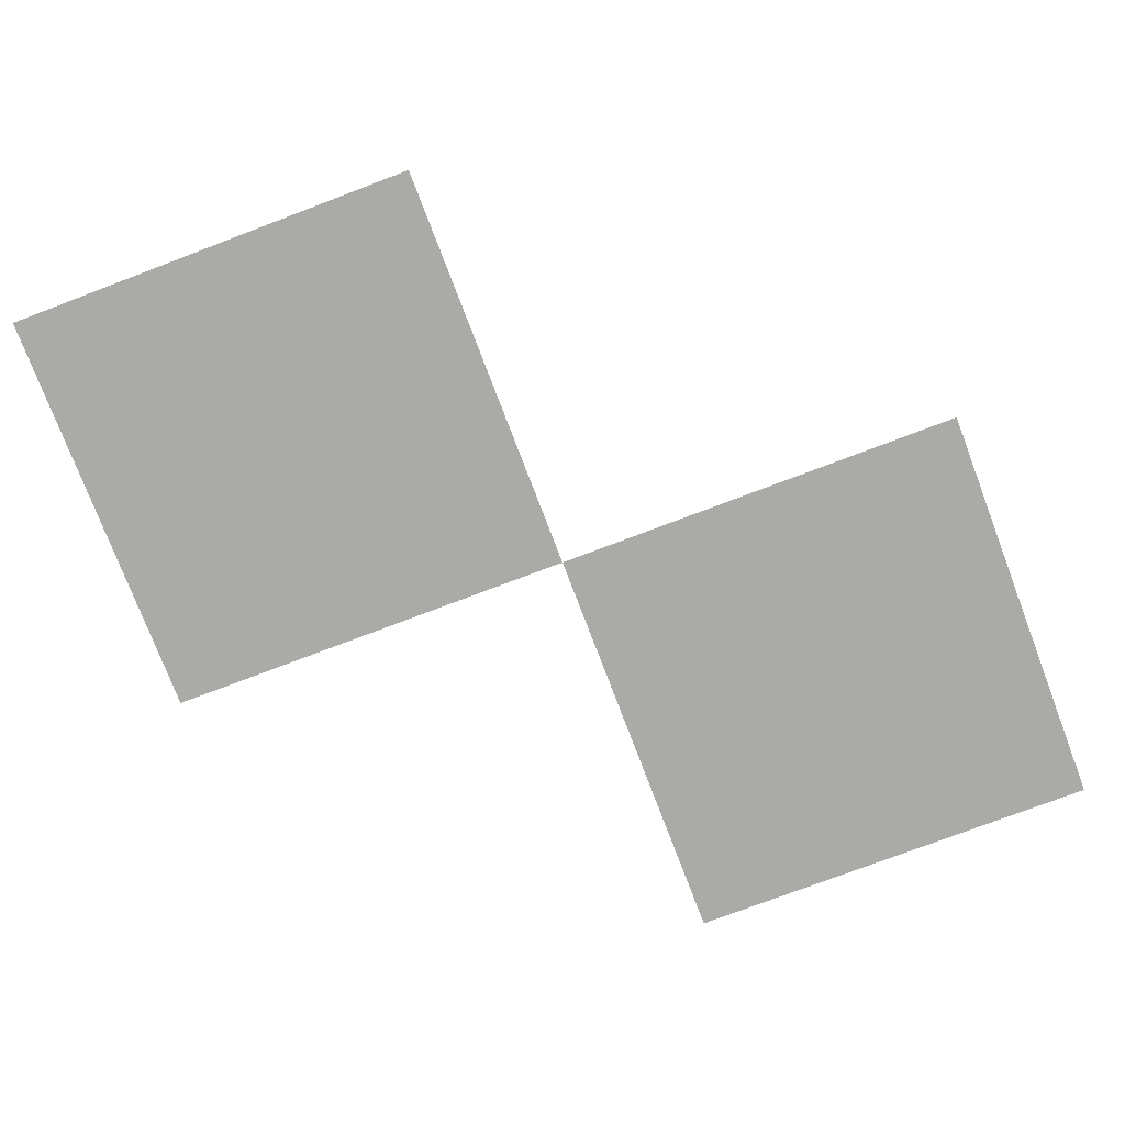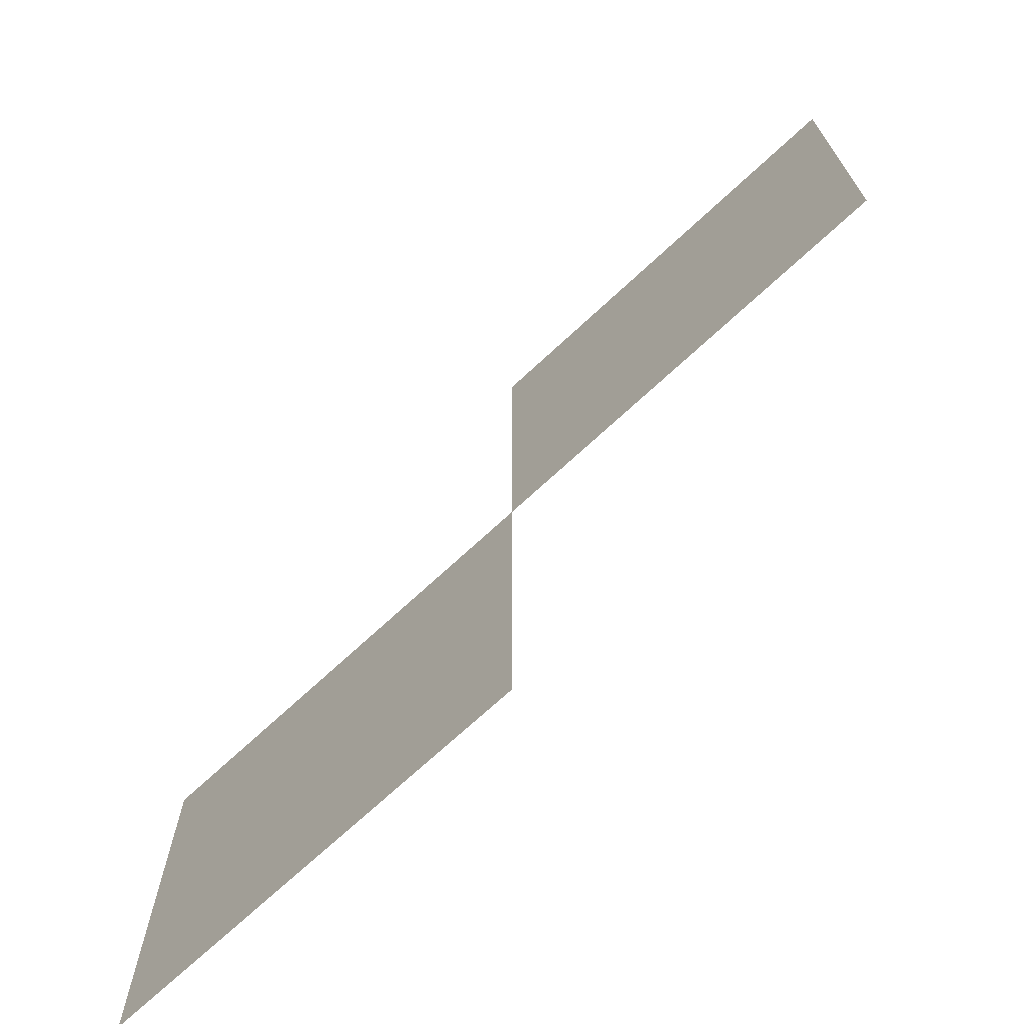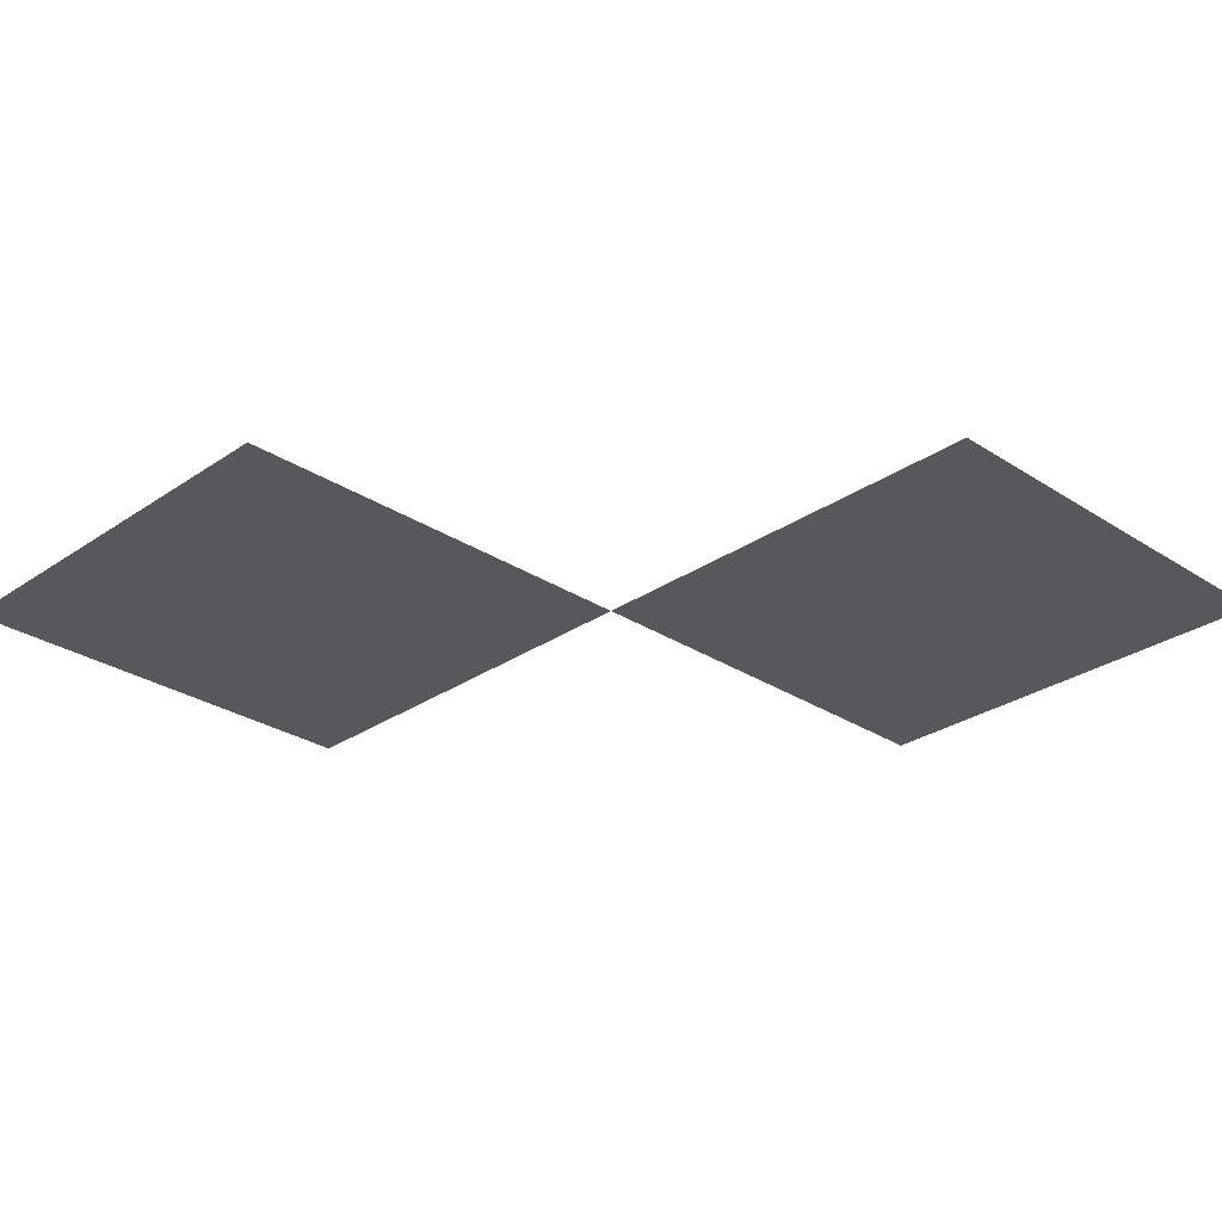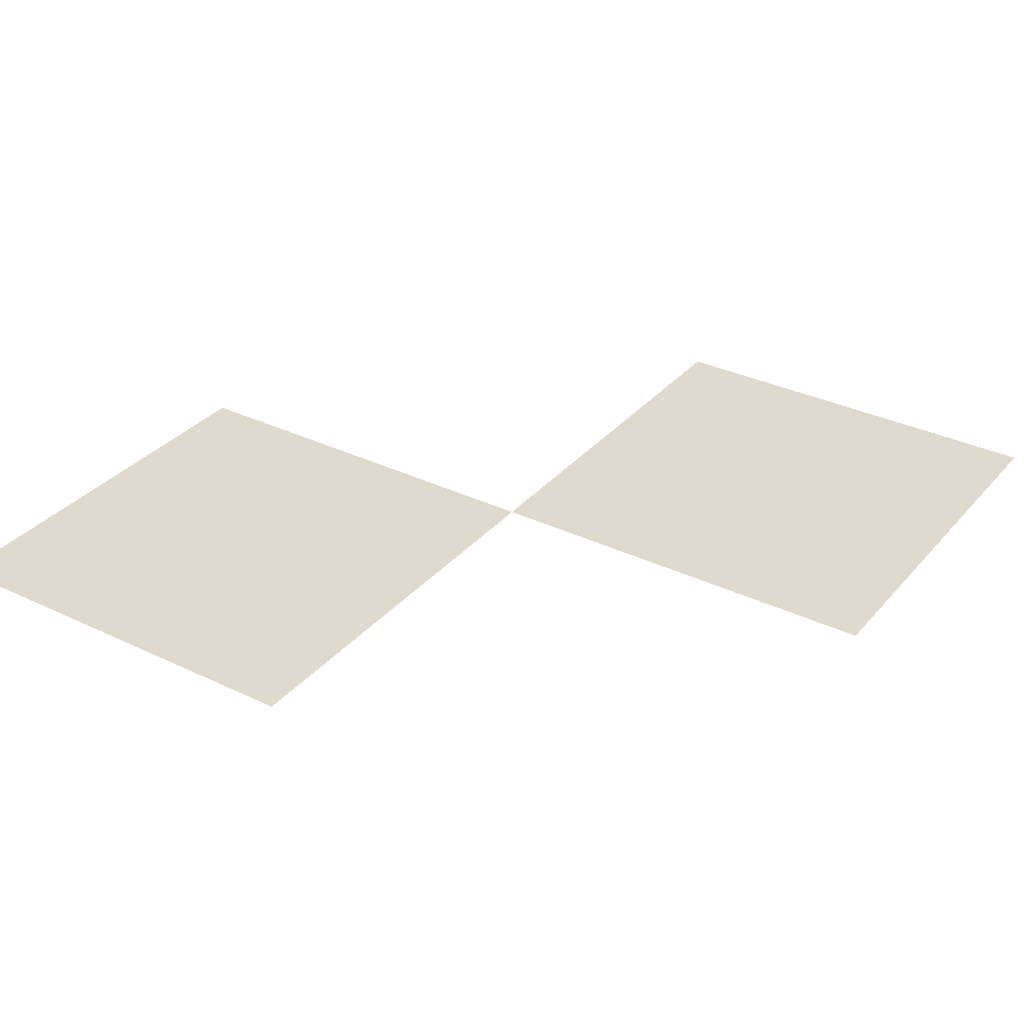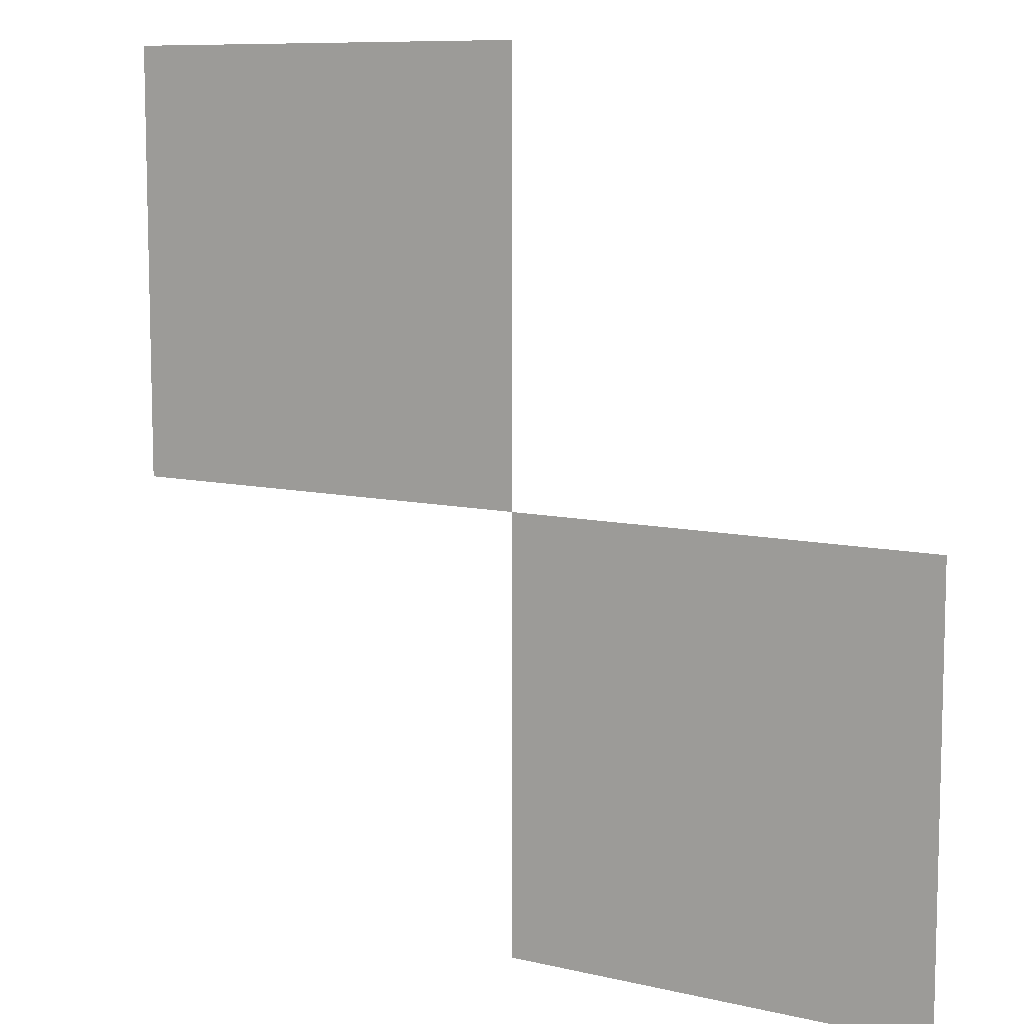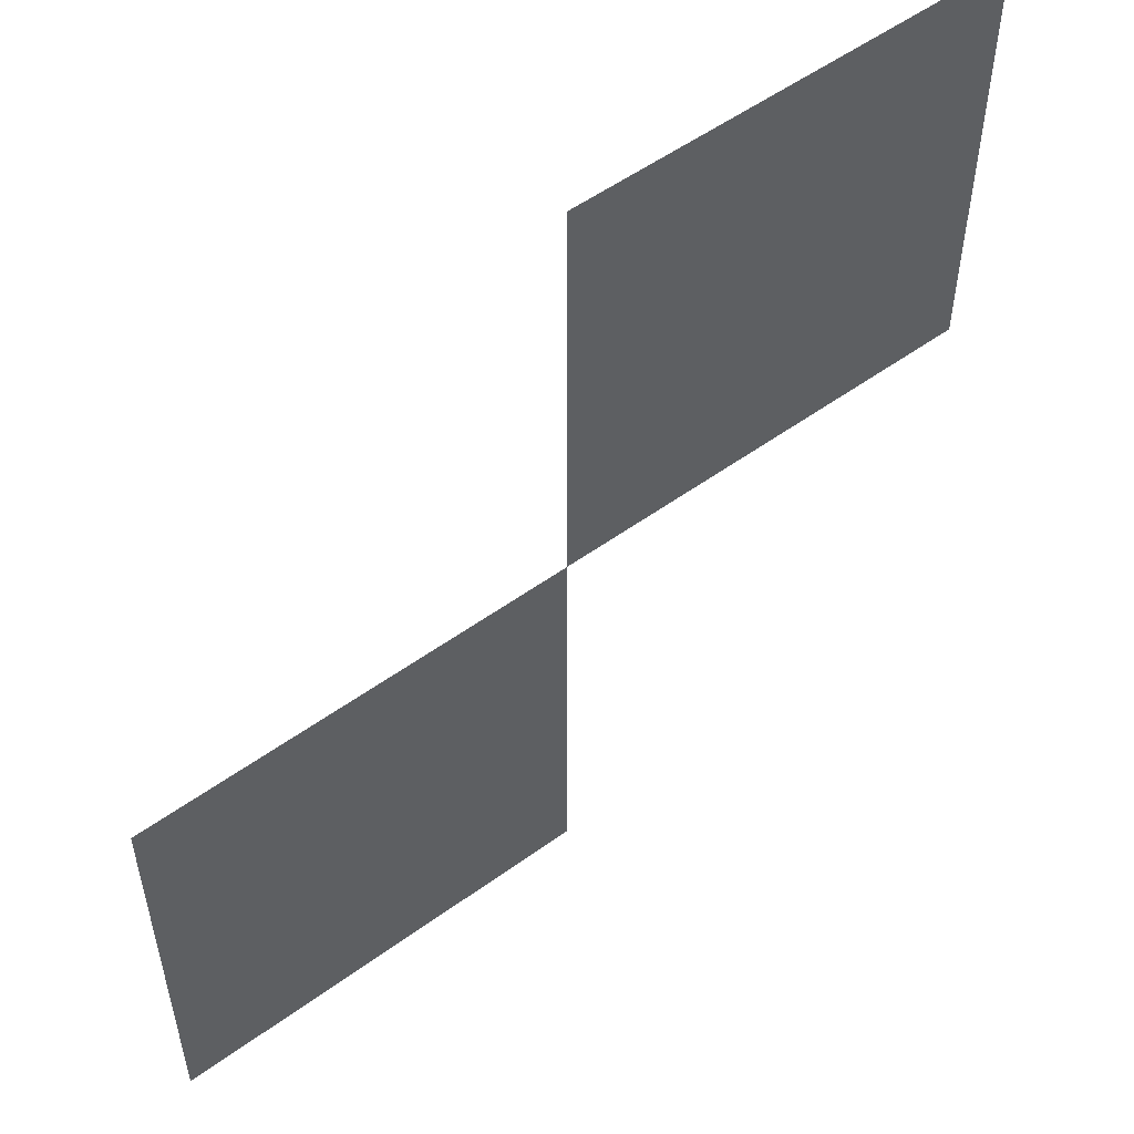
<metadata>
{"format":"obj","ext":"obj","renderer":"f3d","projection":"perspective","resolution":1024,"background":"white","views":[{"elev":-75.8,"azim":110.8,"up":"+Z"},{"elev":-71.6,"azim":-137.2,"up":"+Y"},{"elev":-28.4,"azim":-44.3,"up":"+Z"},{"elev":32.7,"azim":-56.3,"up":"+Z"},{"elev":9.1,"azim":32.2,"up":"+Y"},{"elev":53.9,"azim":142.4,"up":"+Y"}]}
</metadata>
<code>
v -288 -576 0
v -320 -576 0
v -320 -544 0
v -288 -544 0
v -256 -608 0
v -288 -608 0
v -288 -576 0
v -256 -576 0
g Primer-nivel_mesh_0026
f 1 2 3 4
f 5 6 7 8

</code>
